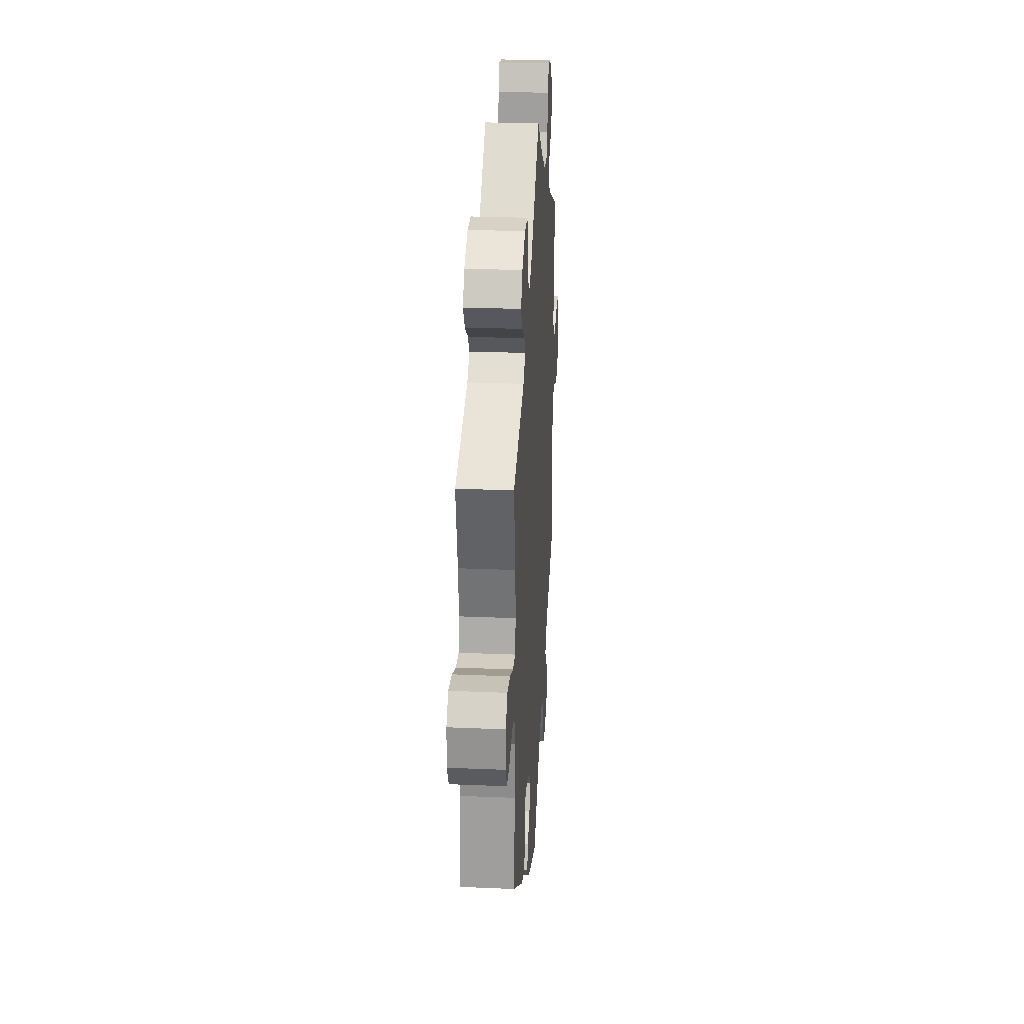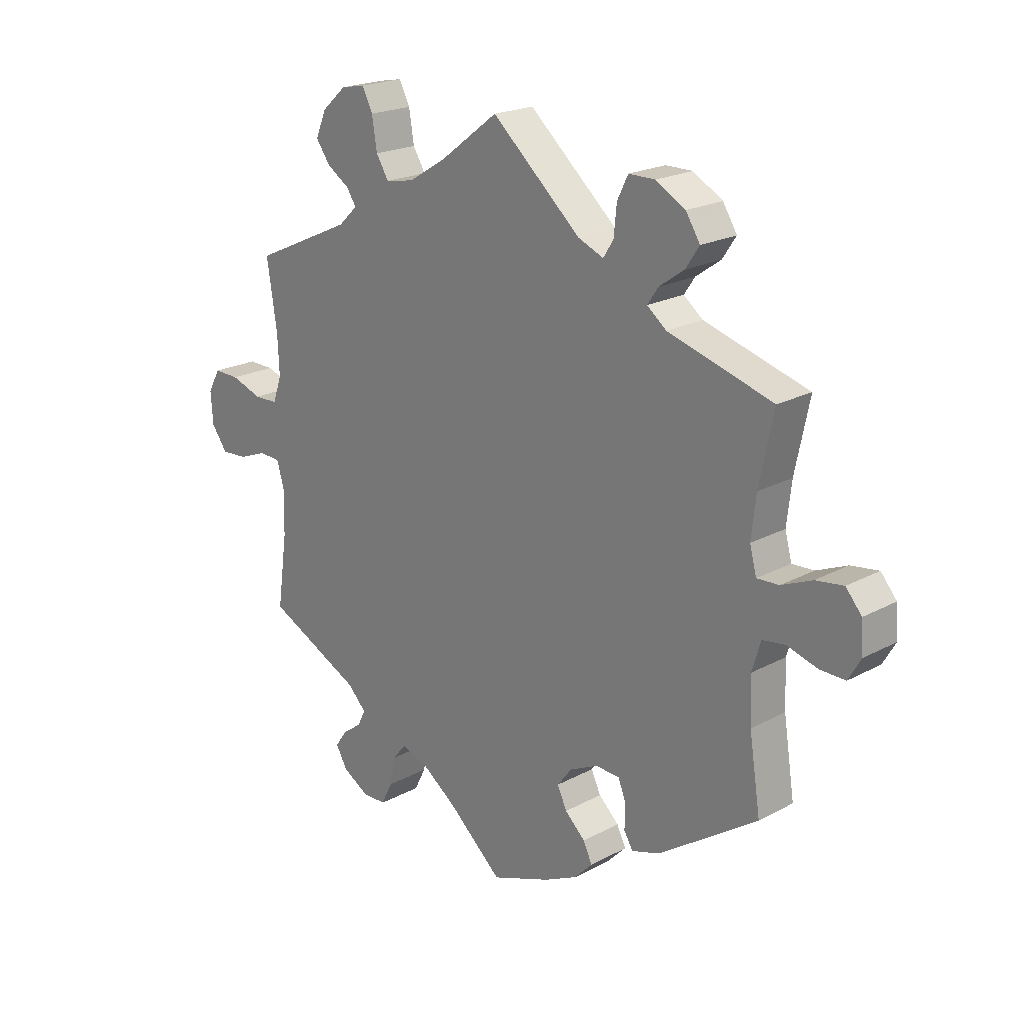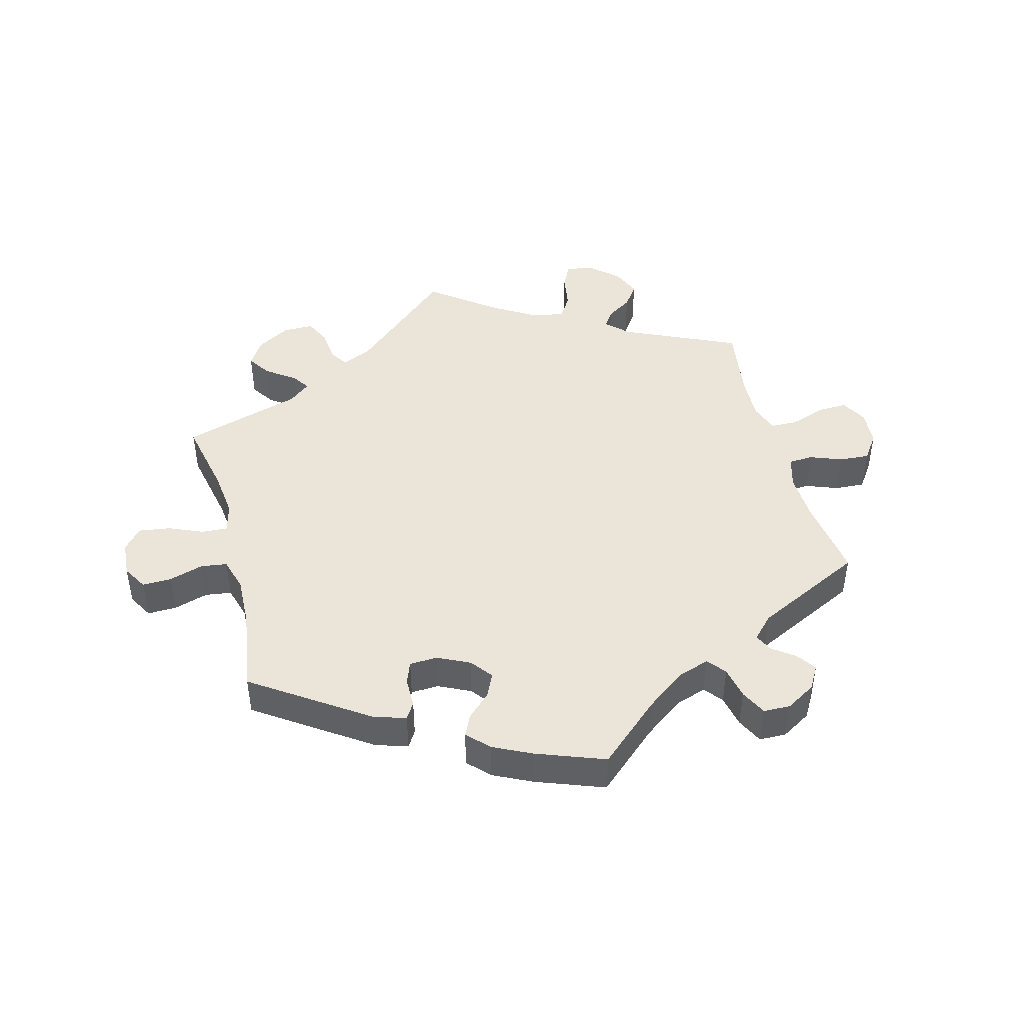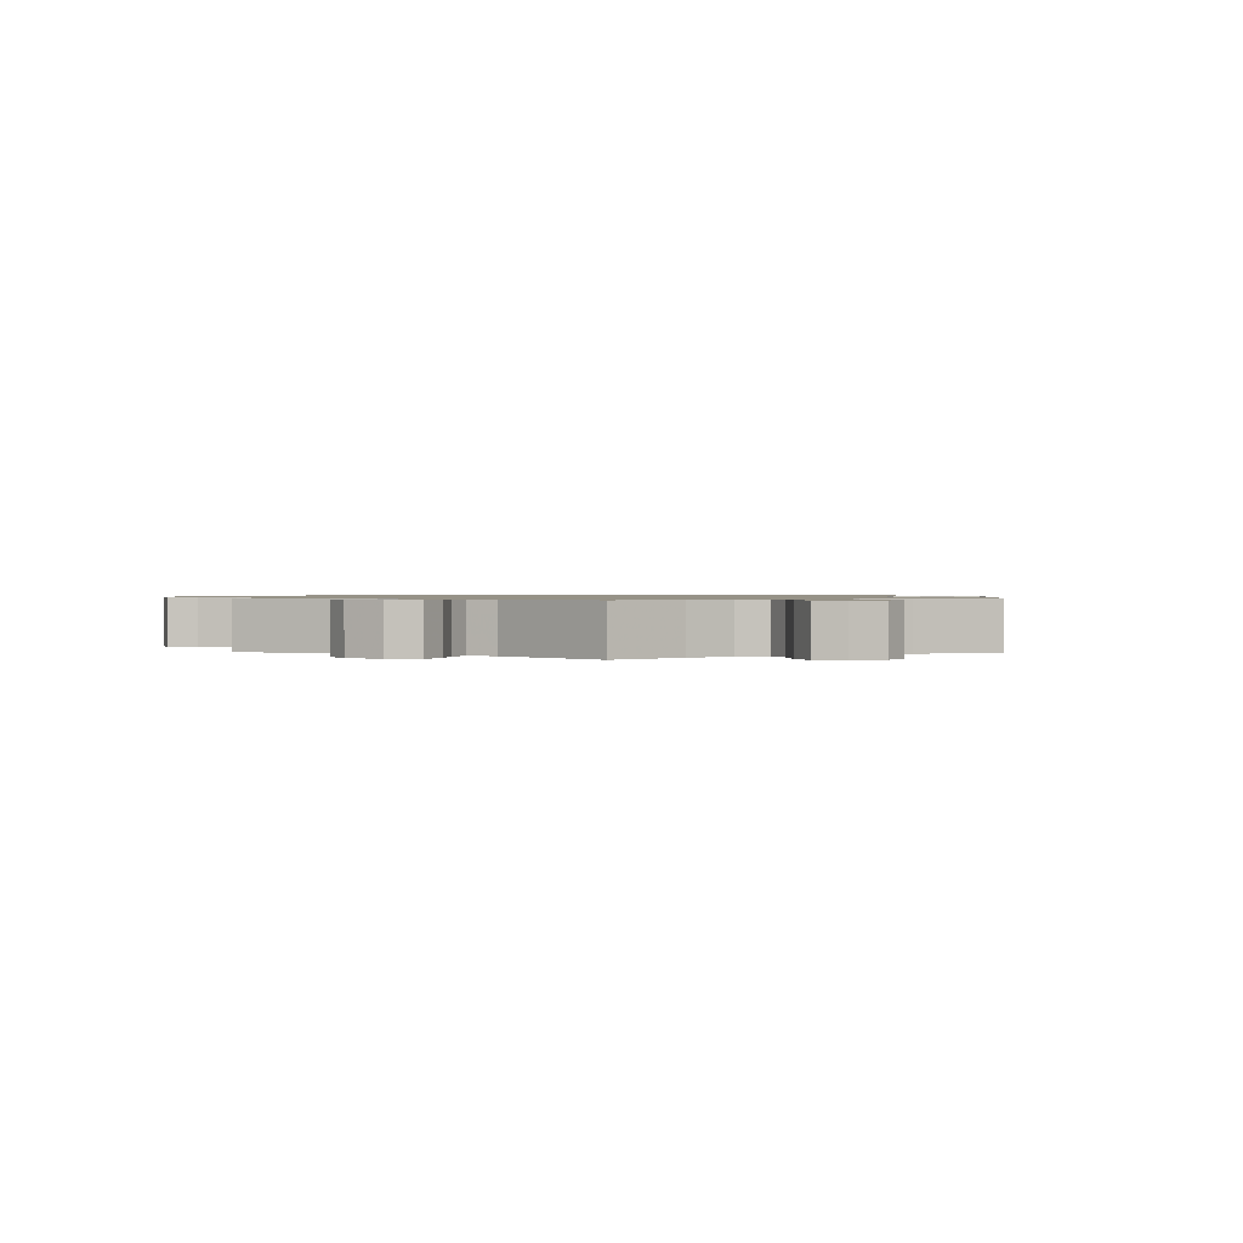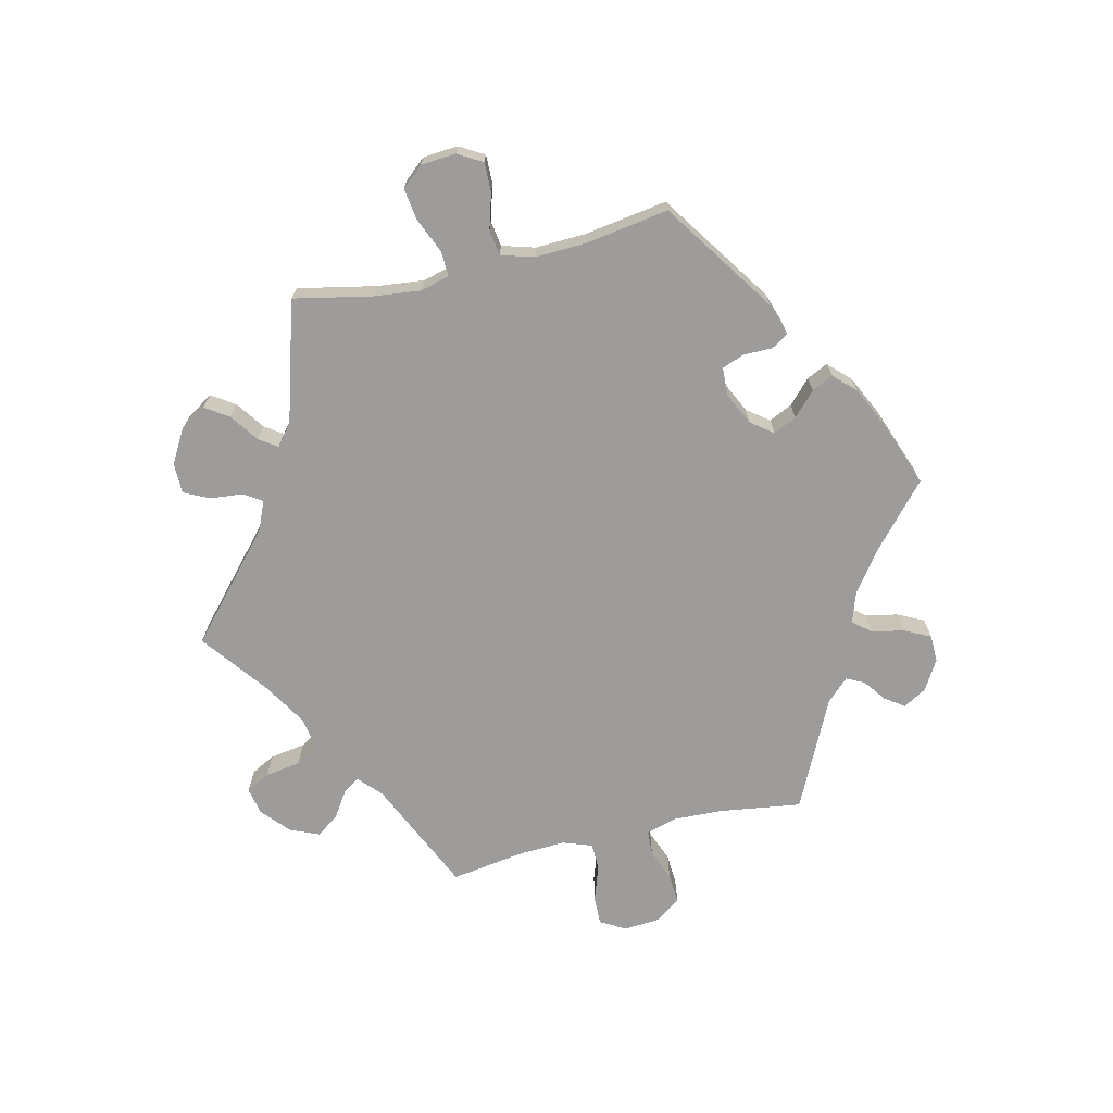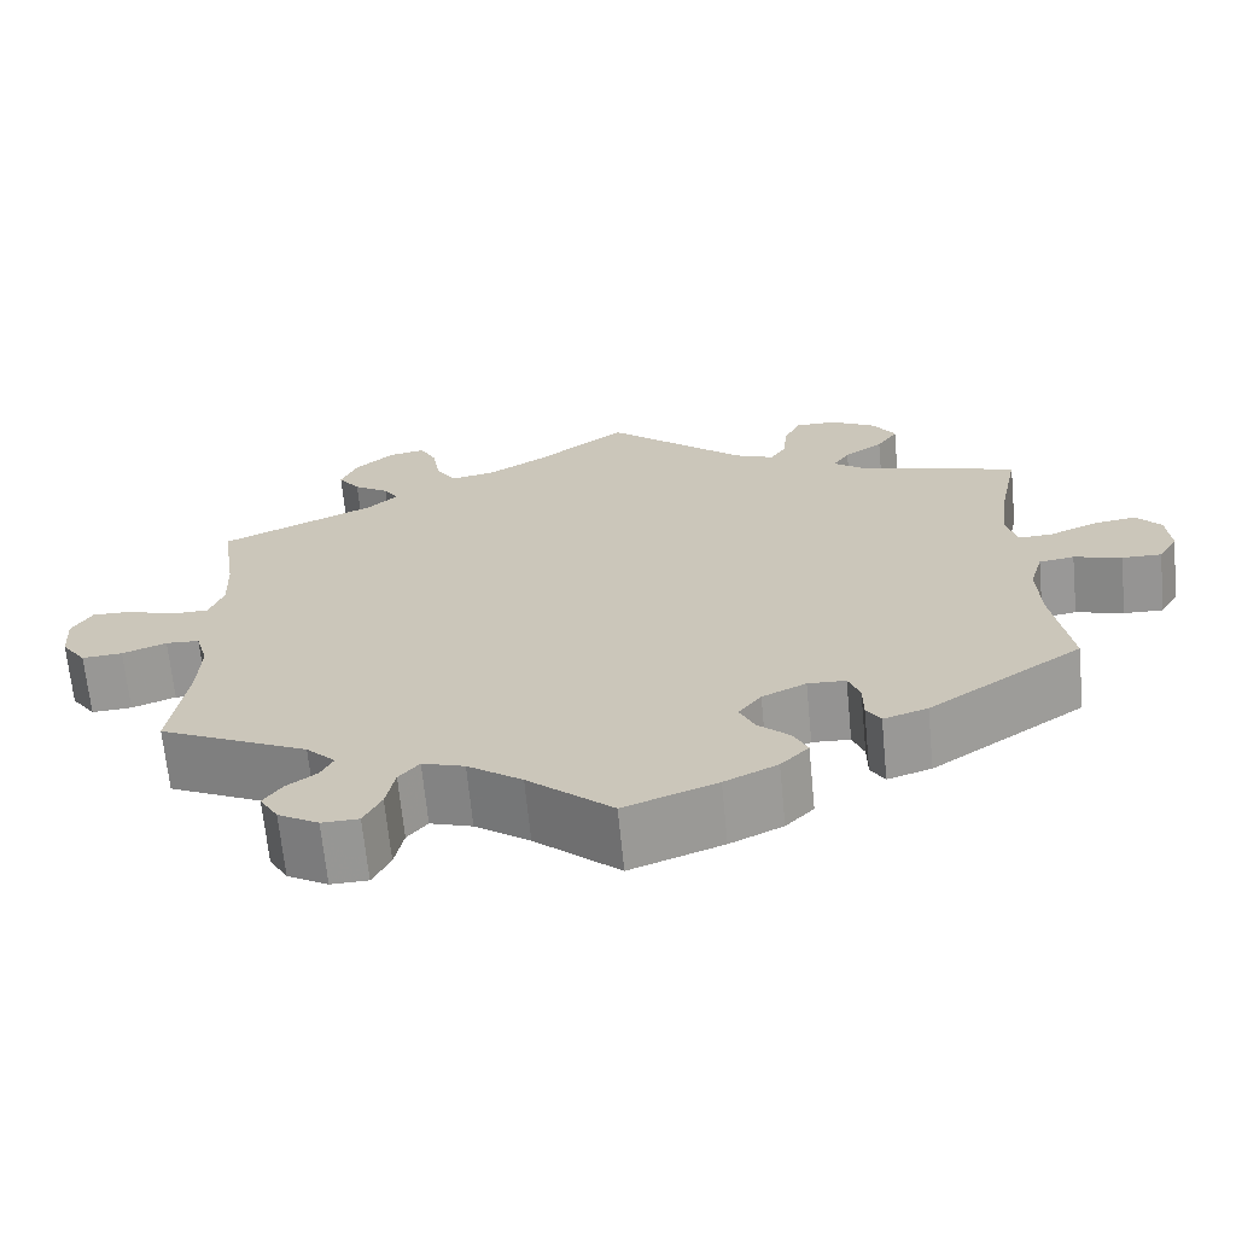
<metadata>
{"format":"obj","ext":"obj","renderer":"f3d","projection":"perspective","resolution":1024,"background":"white","views":[{"elev":27.3,"azim":93.7,"up":"+Z"},{"elev":20.9,"azim":45.9,"up":"+Z"},{"elev":45.2,"azim":165.2,"up":"+Y"},{"elev":1.0,"azim":61.8,"up":"+Y"},{"elev":-70.2,"azim":103.3,"up":"+Y"},{"elev":-67.5,"azim":5.6,"up":"+Z"}]}
</metadata>
<code>
v 0.476 0.07 0.169
v 0.468 0.07 0.097
v 0.48 0.07 0.052
v 0.519 0.07 0.054
v 0.573 0.07 0.077
v 0.622 0.07 0.084
v 0.65 0.07 0.051
v 0.654 0.07 -0.003
v 0.632 0.07 -0.041
v 0.587 0.07 -0.04
v 0.533 0.07 -0.024
v 0.493 0.07 -0.03
v 0.478 0.07 -0.081
v 0.481 0.07 -0.16
v 0.501 0.07 -0.288
v 0.326 0.07 -0.407
v 0.276 0.07 -0.423
v 0.26 0.07 -0.397
v 0.26 0.07 -0.352
v 0.247 0.07 -0.318
v 0.204 0.07 -0.316
v 0.154 0.07 -0.34
v 0.128 0.07 -0.374
v 0.145 0.07 -0.41
v 0.181 0.07 -0.444
v 0.197 0.07 -0.477
v 0.165 0.07 -0.51
v 0.105 0.07 -0.539
v 0 0.07 -0.578
v -0.096 0.07 -0.493
v -0.158 0.07 -0.448
v -0.206 0.07 -0.432
v -0.229 0.07 -0.46
v -0.239 0.07 -0.51
v -0.259 0.07 -0.55
v -0.301 0.07 -0.551
v -0.347 0.07 -0.524
v -0.368 0.07 -0.488
v -0.347 0.07 -0.458
v -0.313 0.07 -0.433
v -0.299 0.07 -0.405
v -0.332 0.07 -0.371
v -0.501 0.07 -0.289
v -0.483 0.07 -0.162
v -0.48 0.07 -0.087
v -0.494 0.07 -0.038
v -0.532 0.07 -0.036
v -0.582 0.07 -0.055
v -0.628 0.07 -0.058
v -0.656 0.07 -0.019
v -0.66 0.07 0.037
v -0.638 0.07 0.076
v -0.593 0.07 0.075
v -0.538 0.07 0.056
v -0.496 0.07 0.057
v -0.48 0.07 0.102
v -0.483 0.07 0.171
v -0.501 0.07 0.289
v -0.325 0.07 0.369
v -0.291 0.07 0.401
v -0.308 0.07 0.427
v -0.348 0.07 0.453
v -0.373 0.07 0.488
v -0.354 0.07 0.533
v -0.311 0.07 0.571
v -0.269 0.07 0.579
v -0.25 0.07 0.542
v -0.241 0.07 0.487
v -0.219 0.07 0.451
v -0.169 0.07 0.46
v -0.103 0.07 0.5
v 0 0.07 0.578
v 0.158 0.07 0.438
v 0.203 0.07 0.419
v 0.221 0.07 0.447
v 0.226 0.07 0.498
v 0.245 0.07 0.537
v 0.292 0.07 0.537
v 0.344 0.07 0.507
v 0.369 0.07 0.467
v 0.345 0.07 0.431
v 0.301 0.07 0.4
v 0.282 0.07 0.372
v 0.316 0.07 0.345
v 0.501 0.07 0.29
v 0.476 0 0.169
v 0.468 0 0.097
v 0.48 0 0.052
v 0.519 0 0.054
v 0.573 0 0.077
v 0.622 0 0.084
v 0.65 0 0.051
v 0.654 0 -0.003
v 0.632 0 -0.041
v 0.587 0 -0.04
v 0.533 0 -0.024
v 0.493 0 -0.03
v 0.478 0 -0.081
v 0.481 0 -0.16
v 0.501 0 -0.288
v 0.326 0 -0.407
v 0.276 0 -0.423
v 0.26 0 -0.397
v 0.26 0 -0.352
v 0.247 0 -0.318
v 0.204 0 -0.316
v 0.154 0 -0.34
v 0.128 0 -0.374
v 0.145 0 -0.41
v 0.181 0 -0.444
v 0.197 0 -0.477
v 0.165 0 -0.51
v 0.105 0 -0.539
v 0 0 -0.578
v -0.096 0 -0.493
v -0.158 0 -0.448
v -0.206 0 -0.432
v -0.229 0 -0.46
v -0.239 0 -0.51
v -0.259 0 -0.55
v -0.301 0 -0.551
v -0.347 0 -0.524
v -0.368 0 -0.488
v -0.347 0 -0.458
v -0.313 0 -0.433
v -0.299 0 -0.405
v -0.332 0 -0.371
v -0.501 0 -0.289
v -0.483 0 -0.162
v -0.48 0 -0.087
v -0.494 0 -0.038
v -0.532 0 -0.036
v -0.582 0 -0.055
v -0.628 0 -0.058
v -0.656 0 -0.019
v -0.66 0 0.037
v -0.638 0 0.076
v -0.593 0 0.075
v -0.538 0 0.056
v -0.496 0 0.057
v -0.48 0 0.102
v -0.483 0 0.171
v -0.501 0 0.289
v -0.325 0 0.369
v -0.291 0 0.401
v -0.308 0 0.427
v -0.348 0 0.453
v -0.373 0 0.488
v -0.354 0 0.533
v -0.311 0 0.571
v -0.269 0 0.579
v -0.25 0 0.542
v -0.241 0 0.487
v -0.219 0 0.451
v -0.169 0 0.46
v -0.103 0 0.5
v 0 0 0.578
v 0.158 0 0.438
v 0.203 0 0.419
v 0.221 0 0.447
v 0.226 0 0.498
v 0.245 0 0.537
v 0.292 0 0.537
v 0.344 0 0.507
v 0.369 0 0.467
v 0.345 0 0.431
v 0.301 0 0.4
v 0.282 0 0.372
v 0.316 0 0.345
v 0.501 0 0.29
f 84 85 1
f 83 84 1 2
f 79 80 81 82
f 79 82 83
f 78 79 83
f 75 76 77 78
f 74 75 78 83
f 73 74 83 2
f 71 72 73 2
f 65 66 67 68
f 65 68 69
f 64 65 69
f 61 62 63 64
f 60 61 64 69
f 59 60 69 70
f 57 58 59
f 56 57 59 70
f 51 52 53 54
f 51 54 55
f 50 51 55
f 47 48 49 50
f 46 47 50 55
f 45 46 55 56
f 42 43 44
f 41 42 44 45
f 37 38 39 40
f 37 40 41
f 36 37 41
f 33 34 35 36
f 33 36 41
f 32 33 41 45
f 27 28 29 30
f 27 30 31
f 24 25 26 27
f 23 24 27 31
f 22 23 31 32
f 16 17 18 19
f 14 15 16 19
f 13 14 19 20
f 12 13 20 21
f 8 9 10 11
f 8 11 12
f 7 8 12
f 4 5 6 7
f 3 4 7 12
f 45 56 70 71
f 22 32 45 71
f 12 21 22 71
f 2 3 12 71
f 86 170 169
f 87 86 169 168
f 167 166 165 164
f 168 167 164
f 168 164 163
f 163 162 161 160
f 168 163 160 159
f 87 168 159 158
f 87 158 157 156
f 153 152 151 150
f 154 153 150
f 154 150 149
f 149 148 147 146
f 154 149 146 145
f 155 154 145 144
f 144 143 142
f 155 144 142 141
f 139 138 137 136
f 140 139 136
f 140 136 135
f 135 134 133 132
f 140 135 132 131
f 141 140 131 130
f 129 128 127
f 130 129 127 126
f 125 124 123 122
f 126 125 122
f 126 122 121
f 121 120 119 118
f 126 121 118
f 130 126 118 117
f 115 114 113 112
f 116 115 112
f 112 111 110 109
f 116 112 109 108
f 117 116 108 107
f 104 103 102 101
f 104 101 100 99
f 105 104 99 98
f 106 105 98 97
f 96 95 94 93
f 97 96 93
f 97 93 92
f 92 91 90 89
f 97 92 89 88
f 156 155 141 130
f 156 130 117 107
f 156 107 106 97
f 156 97 88 87
f 1 86 87 2
f 2 87 88 3
f 3 88 89 4
f 4 89 90 5
f 5 90 91 6
f 6 91 92 7
f 7 92 93 8
f 8 93 94 9
f 9 94 95 10
f 10 95 96 11
f 11 96 97 12
f 12 97 98 13
f 13 98 99 14
f 14 99 100 15
f 15 100 101 16
f 16 101 102 17
f 17 102 103 18
f 18 103 104 19
f 19 104 105 20
f 20 105 106 21
f 21 106 107 22
f 22 107 108 23
f 23 108 109 24
f 24 109 110 25
f 25 110 111 26
f 26 111 112 27
f 27 112 113 28
f 28 113 114 29
f 29 114 115 30
f 30 115 116 31
f 31 116 117 32
f 32 117 118 33
f 33 118 119 34
f 34 119 120 35
f 35 120 121 36
f 36 121 122 37
f 37 122 123 38
f 38 123 124 39
f 39 124 125 40
f 40 125 126 41
f 41 126 127 42
f 42 127 128 43
f 43 128 129 44
f 44 129 130 45
f 45 130 131 46
f 46 131 132 47
f 47 132 133 48
f 48 133 134 49
f 49 134 135 50
f 50 135 136 51
f 51 136 137 52
f 52 137 138 53
f 53 138 139 54
f 54 139 140 55
f 55 140 141 56
f 56 141 142 57
f 57 142 143 58
f 58 143 144 59
f 59 144 145 60
f 60 145 146 61
f 61 146 147 62
f 62 147 148 63
f 63 148 149 64
f 64 149 150 65
f 65 150 151 66
f 66 151 152 67
f 67 152 153 68
f 68 153 154 69
f 69 154 155 70
f 70 155 156 71
f 71 156 157 72
f 72 157 158 73
f 73 158 159 74
f 74 159 160 75
f 75 160 161 76
f 76 161 162 77
f 77 162 163 78
f 78 163 164 79
f 79 164 165 80
f 80 165 166 81
f 81 166 167 82
f 82 167 168 83
f 83 168 169 84
f 84 169 170 85
f 85 170 86 1

</code>
